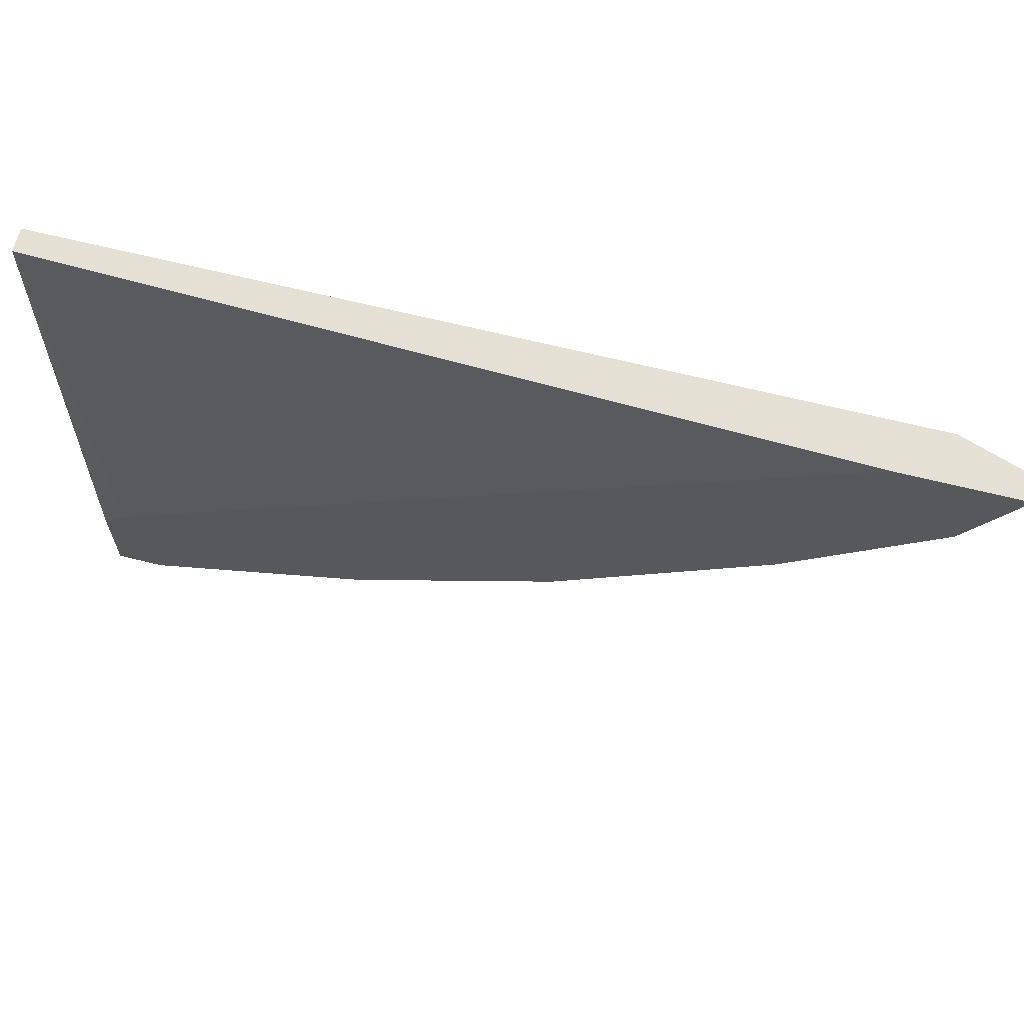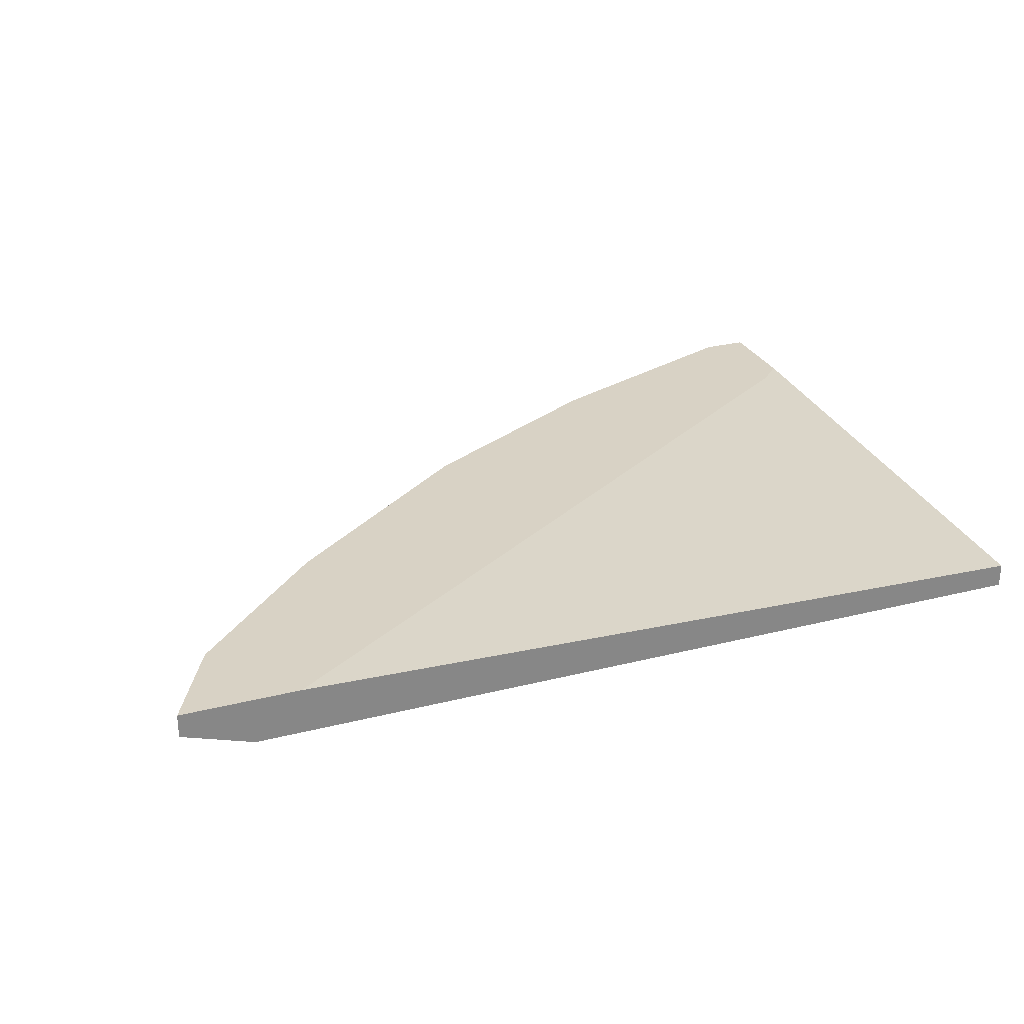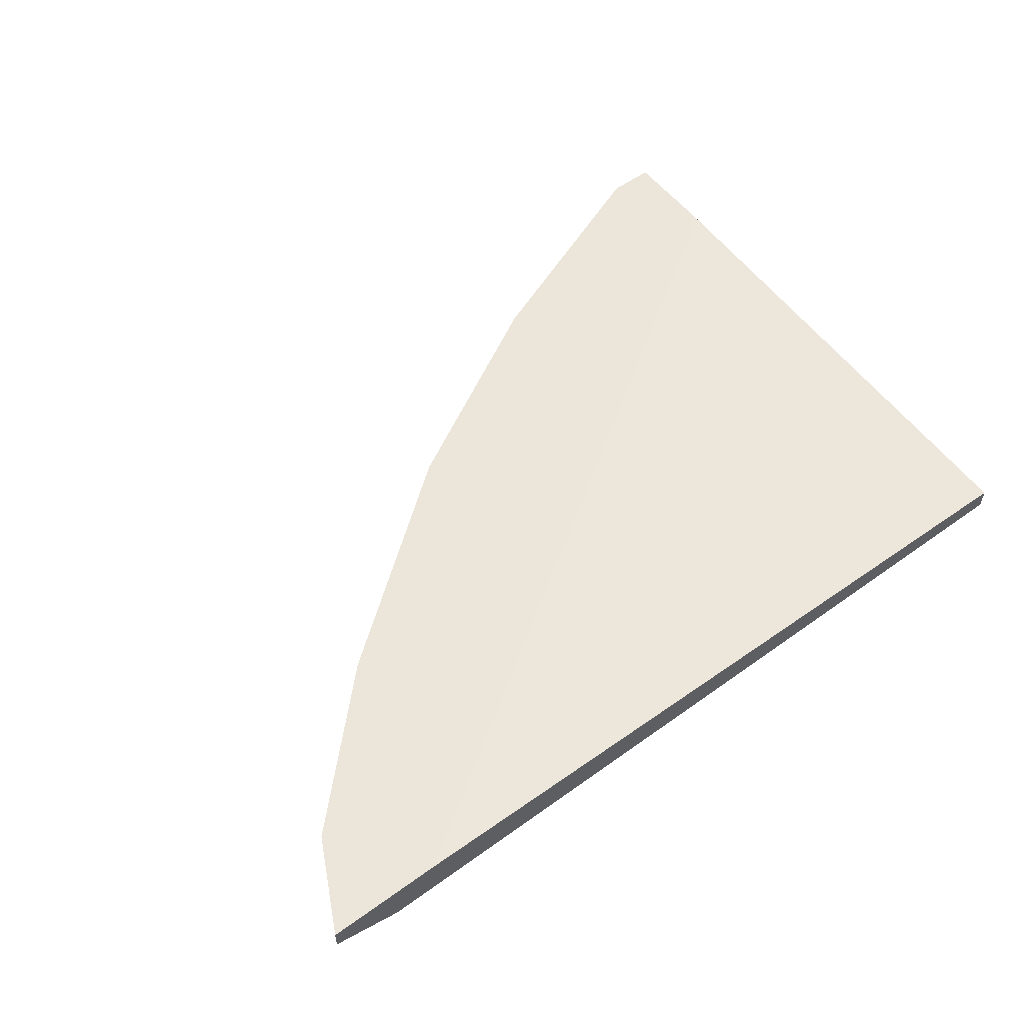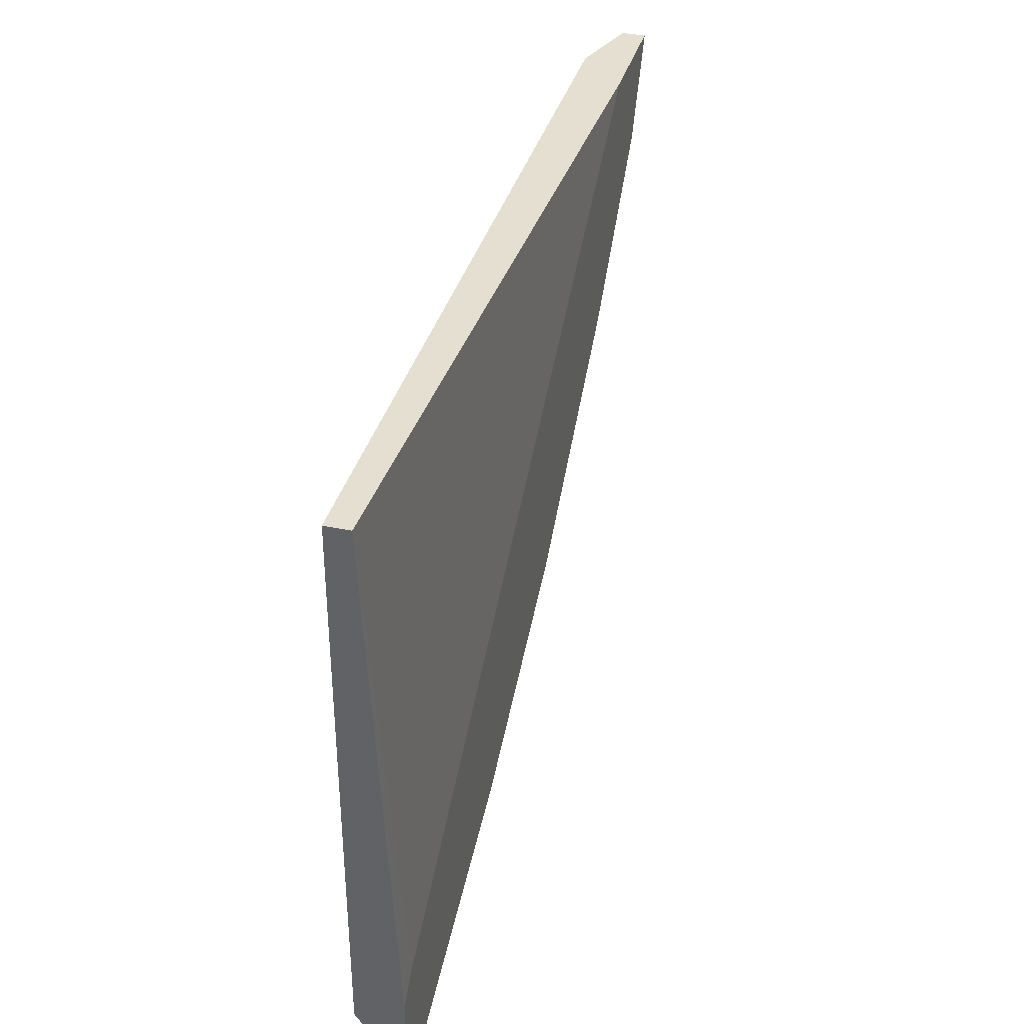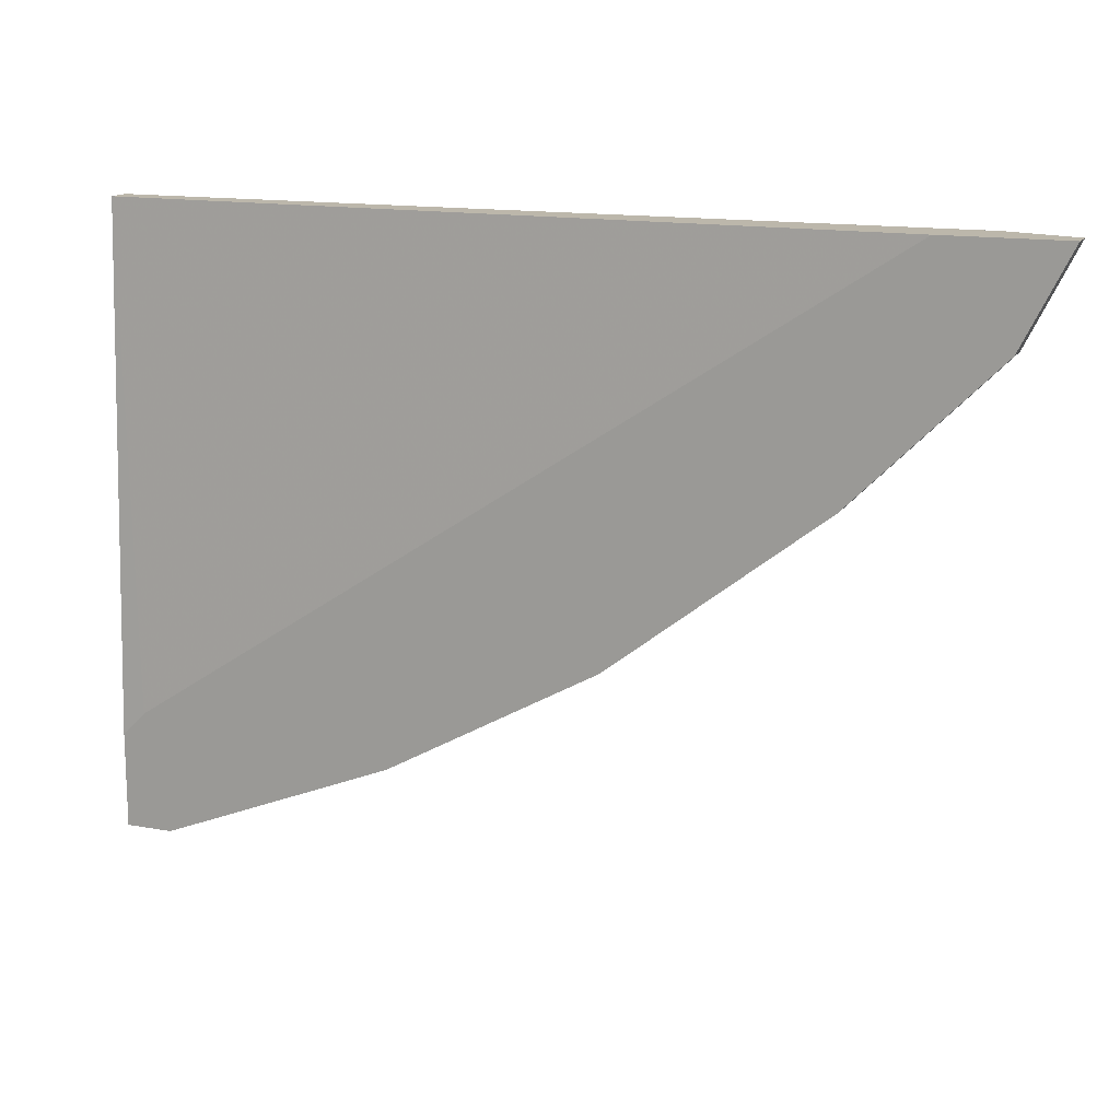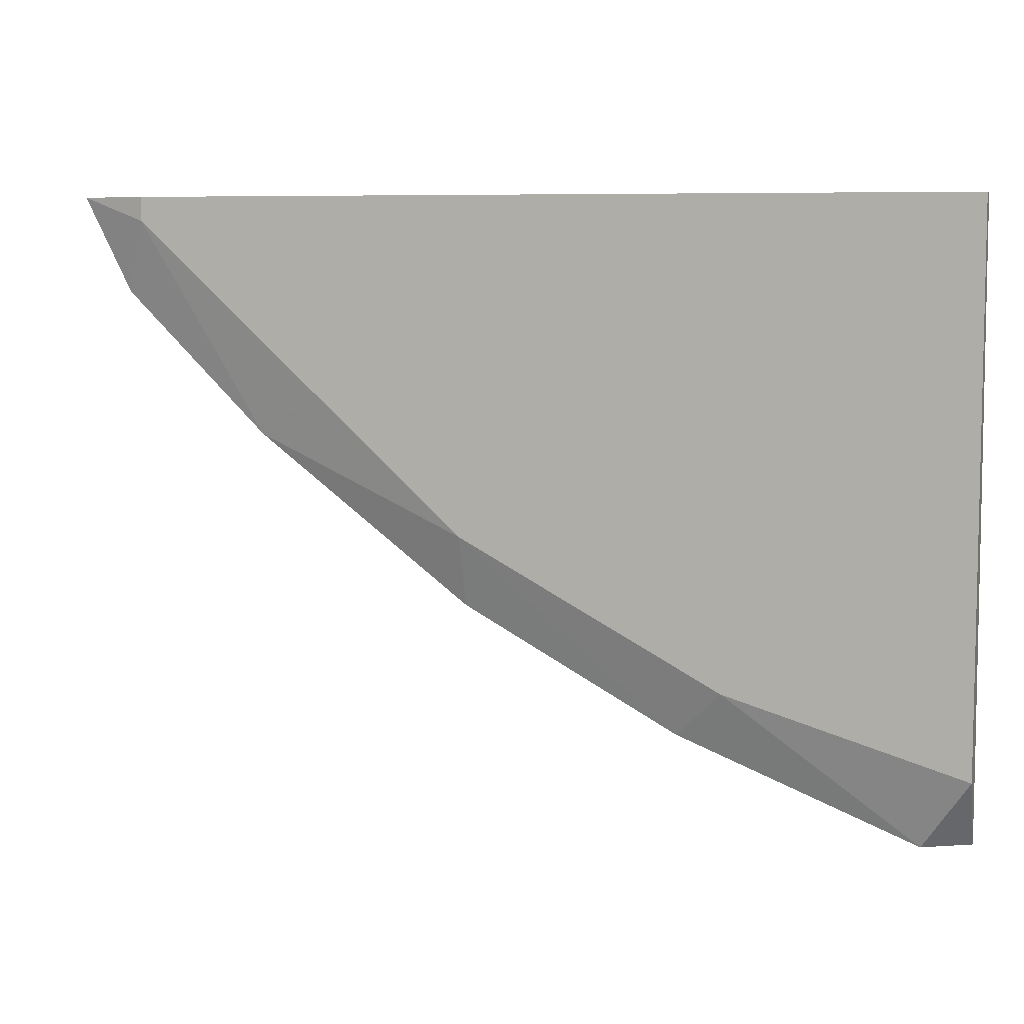
<metadata>
{"format":"obj","ext":"obj","renderer":"f3d","projection":"perspective","resolution":1024,"background":"white","views":[{"elev":65.4,"azim":-165.9,"up":"+Z"},{"elev":27.7,"azim":-21.1,"up":"+Y"},{"elev":55.4,"azim":-37.2,"up":"+Y"},{"elev":36.8,"azim":105.1,"up":"+Z"},{"elev":14.5,"azim":-158.4,"up":"+Z"},{"elev":7.1,"azim":15.4,"up":"+Z"}]}
</metadata>
<code>
v -0.4259 -0.586 -0.3909
v -0.1761 -0.5933 -0.5526
v -0.1761 -0.586 -0.5526
v -0.1613 -0.6007 -0.3615
v -0.4186 -0.6007 -0.3688
v -0.1613 -0.5933 -0.3615
v -0.1613 -0.6007 -0.5305
v -0.4038 -0.586 -0.3615
v -0.3157 -0.5933 -0.4864
v -0.1613 -0.586 -0.5231
v -0.3157 -0.6007 -0.4643
v -0.3157 -0.586 -0.4864
v -0.3818 -0.5933 -0.435
v -0.4406 -0.5933 -0.3615
v -0.2496 -0.5933 -0.5231
v -0.2349 -0.6007 -0.5085
v -0.4186 -0.6007 -0.3615
v -0.4259 -0.5933 -0.3909
v -0.1613 -0.586 -0.5526
v -0.4406 -0.586 -0.3615
v -0.2496 -0.586 -0.5231
v -0.3818 -0.586 -0.435
v -0.1687 -0.586 -0.5158
f 10 8 23
f 4 5 7
f 6 4 7
f 3 1 8
f 4 6 8
f 6 7 10
f 3 8 10
f 7 5 11
f 1 3 12
f 12 9 13
f 11 5 13
f 9 11 13
f 4 8 14
f 3 2 15
f 11 9 15
f 9 12 15
f 2 7 16
f 7 11 16
f 15 2 16
f 11 15 16
f 5 4 17
f 4 14 17
f 14 5 17
f 1 13 18
f 13 5 18
f 5 14 18
f 14 1 18
f 2 3 19
f 7 2 19
f 3 10 19
f 10 7 19
f 8 1 20
f 1 14 20
f 14 8 20
f 12 3 21
f 3 15 21
f 15 12 21
f 1 12 22
f 12 13 22
f 13 1 22
f 8 6 23
f 6 10 23

</code>
